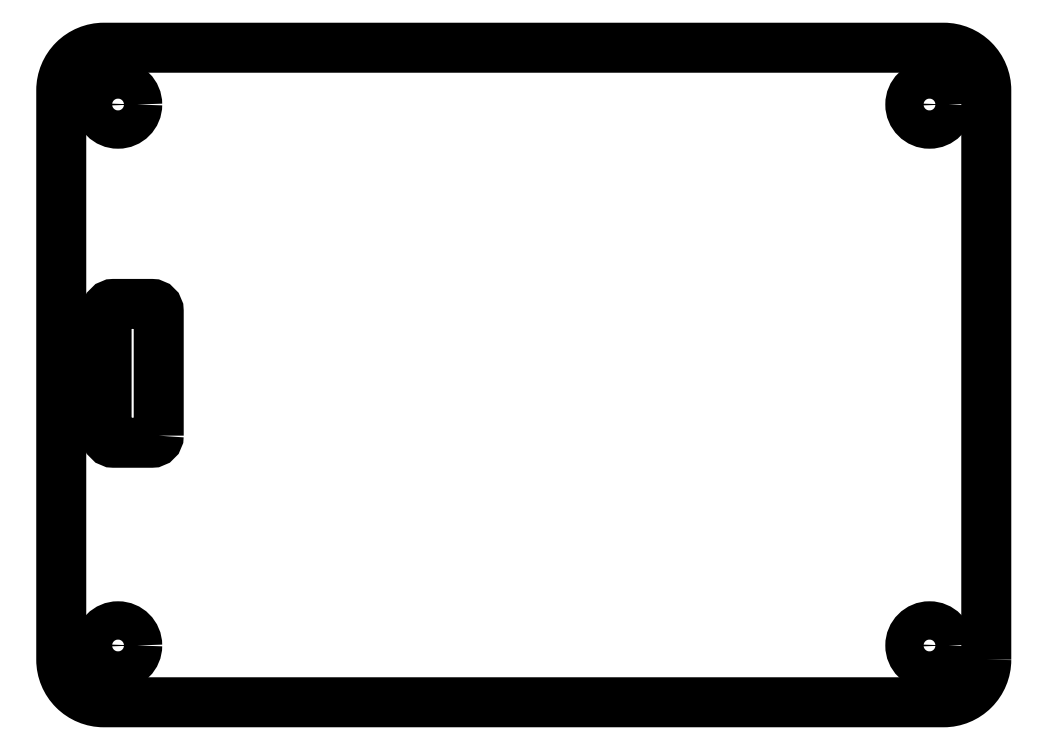
<metadata>
{"format":"dxf","ext":"dxf","renderer":"ezdxf+matplotlib","layout":"modelspace","background":"white","min_lineweight":24,"dpi":150}
</metadata>
<code>
0
SECTION
2
ENTITIES
0
LWPOLYLINE
8
0
90
8
70
1
43
0
10
7.96
20
-29.68
10
7.96
20
-20.9
42
0.4142
10
7.46
20
-20.4
10
4.789
20
-20.4
42
0.4142
10
4.289
20
-20.9
10
4.289
20
-29.68
42
0.4142
10
4.789
20
-30.18
10
7.46
20
-30.18
42
0.4142
0
LWPOLYLINE
8
0
90
8
70
1
43
0
10
66.25
20
-45.46
42
-0.4142
10
63.25
20
-48.46
10
4.095
20
-48.46
42
-0.4142
10
1.095
20
-45.46
10
1.095
20
-5.358
42
-0.4142
10
4.095
20
-2.358
10
63.25
20
-2.358
42
-0.4142
10
66.25
20
-5.358
0
CIRCLE
8
0
10
62.25
20
-44.46
30
0
40
1.35
210
2.447e-47
220
-1.484e-78
230
1
0
CIRCLE
8
0
10
62.25
20
-6.358
30
0
40
1.35
210
2.447e-47
220
-1.484e-78
230
1
0
CIRCLE
8
0
10
5.095
20
-6.358
30
1.388e-16
40
1.35
210
-2.465e-32
220
-4.93e-32
230
1
0
CIRCLE
8
0
10
5.095
20
-44.46
30
1.388e-16
40
1.35
210
2.447e-47
220
-1.484e-78
230
1
0
ENDSEC
0
EOF

</code>
